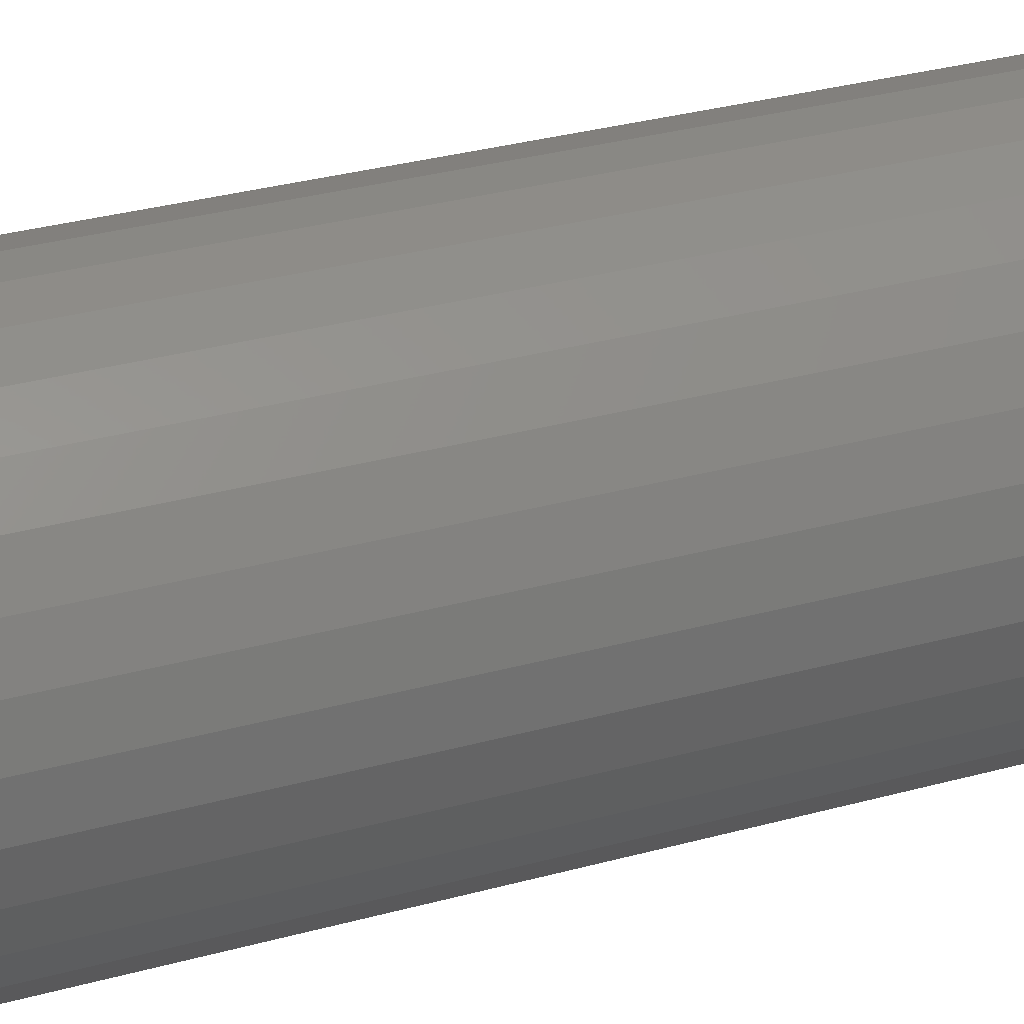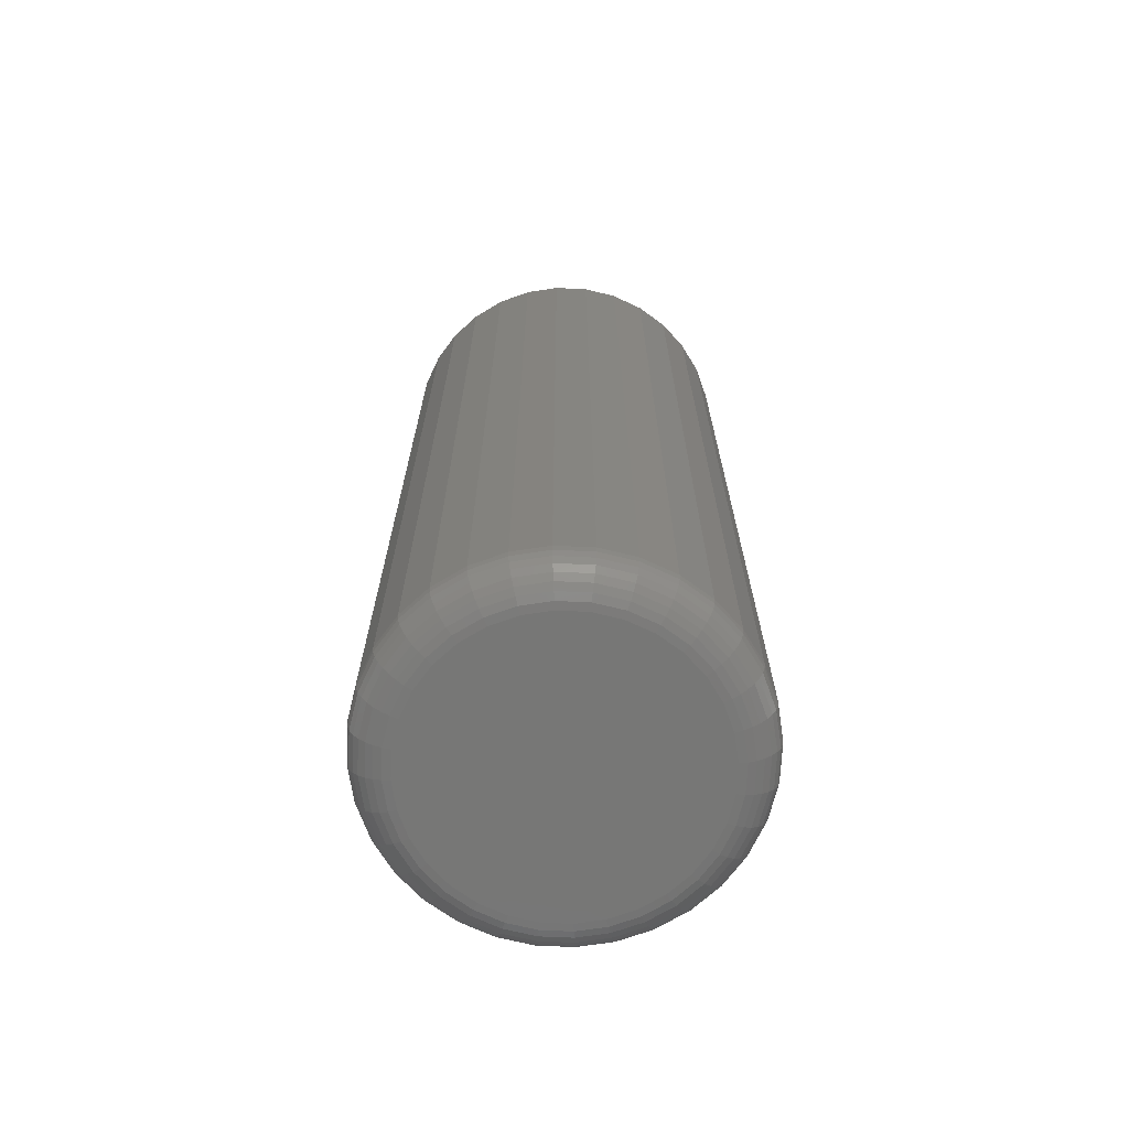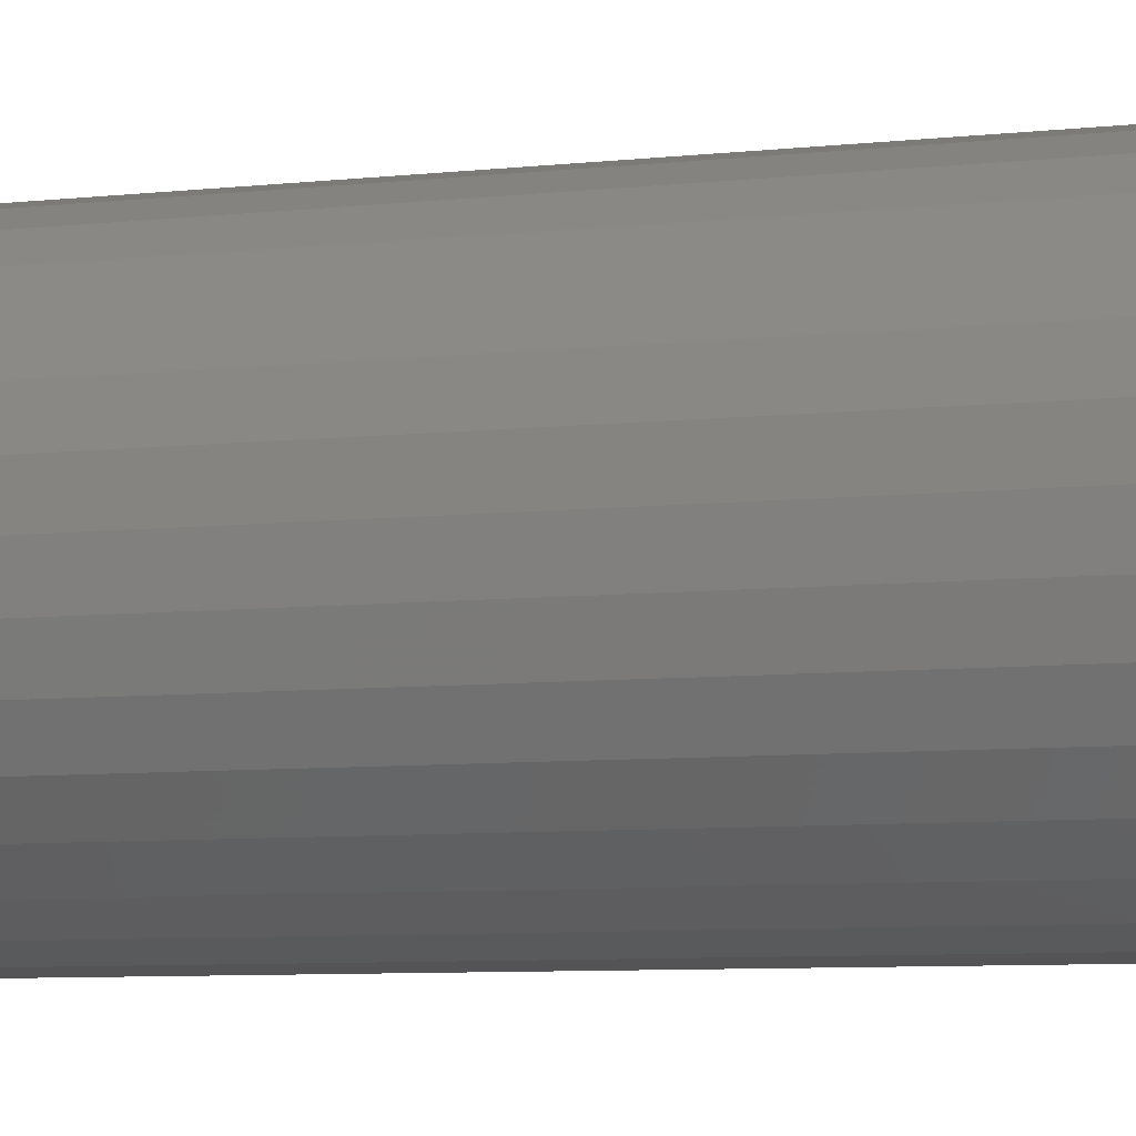
<metadata>
{"format":"stl","ext":"stl","renderer":"f3d","projection":"perspective","resolution":1024,"background":"white","views":[{"elev":32.0,"azim":-111.2,"up":"+Z"},{"elev":-69.4,"azim":149.3,"up":"+Y"},{"elev":-7.2,"azim":-71.8,"up":"+Z"}]}
</metadata>
<code>
# stl→obj: 320 verts, 636 faces
v -0.2903 -0.75 0.4987
v -0.2038 -0.75 0.4987
v -0.247 -0.75 0.503
v -0.3319 -0.75 0.4861
v -0.1622 -0.75 0.4861
v -0.1622 -0.75 0.07642
v -0.2903 -0.75 0.0638
v -0.2038 -0.75 0.0638
v -0.247 -0.75 0.05954
v -0.1239 -0.75 0.4656
v -0.3702 -0.75 0.4656
v -0.09027 -0.75 0.438
v -0.4038 -0.75 0.438
v -0.06269 -0.75 0.4044
v -0.4314 -0.75 0.4044
v -0.04221 -0.75 0.3661
v -0.4519 -0.75 0.3661
v -0.02959 -0.75 0.3245
v -0.4645 -0.75 0.3245
v -0.02533 -0.75 0.2812
v -0.4688 -0.75 0.2812
v -0.02959 -0.75 0.238
v -0.4645 -0.75 0.238
v -0.04221 -0.75 0.1964
v -0.4519 -0.75 0.1964
v -0.06269 -0.75 0.1581
v -0.4314 -0.75 0.1581
v -0.09027 -0.75 0.1245
v -0.4038 -0.75 0.1245
v -0.1239 -0.75 0.0969
v -0.3702 -0.75 0.0969
v -0.3319 -0.75 0.07642
v 0.03717 0.75 0.2812
v 0.03717 -0.6875 0.2812
v 0.03171 0.75 0.2258
v 0.03171 -0.6875 0.2258
v 0.01554 0.75 0.1725
v 0.01554 -0.6875 0.1725
v -0.01073 0.75 0.1234
v -0.01073 -0.6875 0.1234
v -0.04607 0.75 0.08028
v -0.04607 -0.6875 0.08028
v -0.08914 0.75 0.04494
v -0.08914 -0.6875 0.04494
v -0.1383 0.75 0.01867
v -0.1383 -0.6875 0.01867
v -0.1916 0.75 0.0025
v -0.1916 -0.6875 0.0025
v -0.247 0.75 -0.002961
v -0.247 -0.6875 -0.002961
v -0.3025 0.75 0.0025
v -0.3025 -0.6875 0.0025
v -0.3558 0.75 0.01867
v -0.3558 -0.6875 0.01867
v -0.4049 0.75 0.04494
v -0.4049 -0.6875 0.04494
v -0.448 0.75 0.08028
v -0.448 -0.6875 0.08028
v -0.4834 0.75 0.1234
v -0.4834 -0.6875 0.1234
v -0.5096 0.75 0.1725
v -0.5096 -0.6875 0.1725
v -0.5258 0.75 0.2258
v -0.5258 -0.6875 0.2258
v -0.5312 0.75 0.2812
v -0.5312 -0.6875 0.2812
v -0.5258 0.75 0.3367
v -0.5258 -0.6875 0.3367
v -0.5096 0.75 0.39
v -0.5096 -0.6875 0.39
v -0.4834 0.75 0.4391
v -0.4834 -0.6875 0.4391
v -0.448 0.75 0.4822
v -0.448 -0.6875 0.4822
v -0.4049 0.75 0.5176
v -0.4049 -0.6875 0.5176
v -0.3558 0.75 0.5438
v -0.3558 -0.6875 0.5438
v -0.3025 0.75 0.56
v -0.3025 -0.6875 0.56
v -0.247 0.75 0.5655
v -0.247 -0.6875 0.5655
v -0.1916 0.75 0.56
v -0.1916 -0.6875 0.56
v -0.1383 0.75 0.5438
v -0.1383 -0.6875 0.5438
v -0.08914 0.75 0.5176
v -0.08914 -0.6875 0.5176
v -0.04607 0.75 0.4822
v -0.04607 -0.6875 0.4822
v -0.01073 0.75 0.4391
v -0.01073 -0.6875 0.4391
v 0.01554 0.75 0.39
v 0.01554 -0.6875 0.39
v 0.03171 0.75 0.3367
v 0.03171 -0.6875 0.3367
v -0.4809 -0.7488 0.2812
v -0.4764 -0.7488 0.3269
v -0.4927 -0.7452 0.2812
v -0.4879 -0.7452 0.3292
v -0.5035 -0.7395 0.2812
v -0.4985 -0.7395 0.3313
v -0.5129 -0.7317 0.2812
v -0.5078 -0.7317 0.3331
v -0.5207 -0.7222 0.2812
v -0.5155 -0.7222 0.3346
v -0.5265 -0.7114 0.2812
v -0.5211 -0.7114 0.3358
v -0.53 -0.6997 0.2812
v -0.5246 -0.6997 0.3365
v -0.01763 -0.7488 0.3269
v -0.01314 -0.7488 0.2812
v -0.006131 -0.7452 0.3292
v -0.001411 -0.7452 0.2812
v 0.004467 -0.7395 0.3313
v 0.009394 -0.7395 0.2812
v 0.01376 -0.7317 0.3331
v 0.01887 -0.7317 0.2812
v 0.02138 -0.7222 0.3346
v 0.02664 -0.7222 0.2812
v 0.02704 -0.7114 0.3358
v 0.03241 -0.7114 0.2812
v 0.03053 -0.6997 0.3365
v 0.03597 -0.6997 0.2812
v -0.03094 -0.7488 0.3708
v -0.02011 -0.7452 0.3752
v -0.01013 -0.7395 0.3794
v -0.001376 -0.7317 0.383
v 0.005805 -0.7222 0.386
v 0.01114 -0.7114 0.3882
v 0.01443 -0.6997 0.3896
v -0.05256 -0.7488 0.4112
v -0.04281 -0.7452 0.4177
v -0.03382 -0.7395 0.4237
v -0.02595 -0.7317 0.429
v -0.01949 -0.7222 0.4333
v -0.01468 -0.7114 0.4365
v -0.01173 -0.6997 0.4385
v -0.08164 -0.7488 0.4466
v -0.07335 -0.7452 0.4549
v -0.06571 -0.7395 0.4626
v -0.05902 -0.7317 0.4693
v -0.05352 -0.7222 0.4748
v -0.04944 -0.7114 0.4789
v -0.04692 -0.6997 0.4814
v -0.1171 -0.7488 0.4757
v -0.1106 -0.7452 0.4855
v -0.1046 -0.7395 0.4945
v -0.09931 -0.7317 0.5023
v -0.09499 -0.7222 0.5088
v -0.09178 -0.7114 0.5136
v -0.08981 -0.6997 0.5166
v -0.1575 -0.7488 0.4973
v -0.153 -0.7452 0.5082
v -0.1489 -0.7395 0.5182
v -0.1453 -0.7317 0.5269
v -0.1423 -0.7222 0.5341
v -0.1401 -0.7114 0.5394
v -0.1387 -0.6997 0.5427
v -0.2014 -0.7488 0.5107
v -0.1991 -0.7452 0.5222
v -0.197 -0.7395 0.5328
v -0.1952 -0.7317 0.542
v -0.1936 -0.7222 0.5497
v -0.1925 -0.7114 0.5553
v -0.1918 -0.6997 0.5588
v -0.247 -0.7488 0.5152
v -0.247 -0.7452 0.5269
v -0.247 -0.7395 0.5377
v -0.247 -0.7317 0.5472
v -0.247 -0.7222 0.5549
v -0.247 -0.7114 0.5607
v -0.247 -0.6997 0.5643
v -0.2927 -0.7488 0.5107
v -0.295 -0.7452 0.5222
v -0.2971 -0.7395 0.5328
v -0.2989 -0.7317 0.542
v -0.3004 -0.7222 0.5497
v -0.3016 -0.7114 0.5553
v -0.3023 -0.6997 0.5588
v -0.3366 -0.7488 0.4973
v -0.341 -0.7452 0.5082
v -0.3452 -0.7395 0.5182
v -0.3488 -0.7317 0.5269
v -0.3518 -0.7222 0.5341
v -0.354 -0.7114 0.5394
v -0.3553 -0.6997 0.5427
v -0.377 -0.7488 0.4757
v -0.3835 -0.7452 0.4855
v -0.3895 -0.7395 0.4945
v -0.3948 -0.7317 0.5023
v -0.3991 -0.7222 0.5088
v -0.4023 -0.7114 0.5136
v -0.4043 -0.6997 0.5166
v -0.4124 -0.7488 0.4466
v -0.4207 -0.7452 0.4549
v -0.4284 -0.7395 0.4626
v -0.4351 -0.7317 0.4693
v -0.4406 -0.7222 0.4748
v -0.4446 -0.7114 0.4789
v -0.4472 -0.6997 0.4814
v -0.4415 -0.7488 0.4112
v -0.4513 -0.7452 0.4177
v -0.4603 -0.7395 0.4237
v -0.4681 -0.7317 0.429
v -0.4746 -0.7222 0.4333
v -0.4794 -0.7114 0.4365
v -0.4824 -0.6997 0.4385
v -0.4631 -0.7488 0.3708
v -0.474 -0.7452 0.3752
v -0.484 -0.7395 0.3794
v -0.4927 -0.7317 0.383
v -0.4999 -0.7222 0.386
v -0.5052 -0.7114 0.3882
v -0.5085 -0.6997 0.3896
v -0.01763 -0.7488 0.2356
v -0.006131 -0.7452 0.2333
v 0.004467 -0.7395 0.2312
v 0.01376 -0.7317 0.2294
v 0.02138 -0.7222 0.2279
v 0.02704 -0.7114 0.2267
v 0.03053 -0.6997 0.226
v -0.4764 -0.7488 0.2356
v -0.4879 -0.7452 0.2333
v -0.4985 -0.7395 0.2312
v -0.5078 -0.7317 0.2294
v -0.5155 -0.7222 0.2279
v -0.5211 -0.7114 0.2267
v -0.5246 -0.6997 0.226
v -0.4631 -0.7488 0.1917
v -0.474 -0.7452 0.1873
v -0.484 -0.7395 0.1831
v -0.4927 -0.7317 0.1795
v -0.4999 -0.7222 0.1765
v -0.5052 -0.7114 0.1743
v -0.5085 -0.6997 0.1729
v -0.4415 -0.7488 0.1513
v -0.4513 -0.7452 0.1448
v -0.4603 -0.7395 0.1388
v -0.4681 -0.7317 0.1335
v -0.4746 -0.7222 0.1292
v -0.4794 -0.7114 0.126
v -0.4824 -0.6997 0.124
v -0.4124 -0.7488 0.1159
v -0.4207 -0.7452 0.1076
v -0.4284 -0.7395 0.09992
v -0.4351 -0.7317 0.09323
v -0.4406 -0.7222 0.08773
v -0.4446 -0.7114 0.08365
v -0.4472 -0.6997 0.08113
v -0.377 -0.7488 0.08677
v -0.3835 -0.7452 0.07702
v -0.3895 -0.7395 0.06803
v -0.3948 -0.7317 0.06016
v -0.3991 -0.7222 0.0537
v -0.4023 -0.7114 0.04889
v -0.4043 -0.6997 0.04594
v -0.3366 -0.7488 0.06515
v -0.341 -0.7452 0.05432
v -0.3452 -0.7395 0.04434
v -0.3488 -0.7317 0.03559
v -0.3518 -0.7222 0.02841
v -0.354 -0.7114 0.02307
v -0.3553 -0.6997 0.01978
v -0.2927 -0.7488 0.05184
v -0.295 -0.7452 0.04034
v -0.2971 -0.7395 0.02974
v -0.2989 -0.7317 0.02045
v -0.3004 -0.7222 0.01283
v -0.3016 -0.7114 0.007167
v -0.3023 -0.6997 0.003678
v -0.247 -0.7488 0.04735
v -0.247 -0.7452 0.03562
v -0.247 -0.7395 0.02482
v -0.247 -0.7317 0.01535
v -0.247 -0.7222 0.007573
v -0.247 -0.7114 0.001797
v -0.247 -0.6997 -0.00176
v -0.2014 -0.7488 0.05184
v -0.1991 -0.7452 0.04034
v -0.197 -0.7395 0.02974
v -0.1952 -0.7317 0.02045
v -0.1936 -0.7222 0.01283
v -0.1925 -0.7114 0.007167
v -0.1918 -0.6997 0.003678
v -0.1575 -0.7488 0.06515
v -0.153 -0.7452 0.05432
v -0.1489 -0.7395 0.04434
v -0.1453 -0.7317 0.03559
v -0.1423 -0.7222 0.02841
v -0.1401 -0.7114 0.02307
v -0.1387 -0.6997 0.01978
v -0.1171 -0.7488 0.08677
v -0.1106 -0.7452 0.07702
v -0.1046 -0.7395 0.06803
v -0.09931 -0.7317 0.06016
v -0.09499 -0.7222 0.0537
v -0.09178 -0.7114 0.04889
v -0.08981 -0.6997 0.04594
v -0.08164 -0.7488 0.1159
v -0.07335 -0.7452 0.1076
v -0.06571 -0.7395 0.09992
v -0.05902 -0.7317 0.09323
v -0.05352 -0.7222 0.08773
v -0.04944 -0.7114 0.08365
v -0.04692 -0.6997 0.08113
v -0.05256 -0.7488 0.1513
v -0.04281 -0.7452 0.1448
v -0.03382 -0.7395 0.1388
v -0.02595 -0.7317 0.1335
v -0.01949 -0.7222 0.1292
v -0.01468 -0.7114 0.126
v -0.01173 -0.6997 0.124
v -0.03094 -0.7488 0.1917
v -0.02011 -0.7452 0.1873
v -0.01013 -0.7395 0.1831
v -0.001376 -0.7317 0.1795
v 0.005805 -0.7222 0.1765
v 0.01114 -0.7114 0.1743
v 0.01443 -0.6997 0.1729
f 1 2 3
f 2 1 4
f 2 4 5
f 6 7 8
f 8 7 9
f 5 4 10
f 10 4 11
f 10 11 12
f 12 11 13
f 12 13 14
f 14 13 15
f 14 15 16
f 16 15 17
f 16 17 18
f 18 17 19
f 18 19 20
f 20 19 21
f 20 21 22
f 22 21 23
f 22 23 24
f 24 23 25
f 24 25 26
f 26 25 27
f 26 27 28
f 28 27 29
f 28 29 30
f 30 29 31
f 30 31 6
f 6 31 32
f 6 32 7
f 33 34 35
f 35 34 36
f 35 36 37
f 37 36 38
f 37 38 39
f 39 38 40
f 39 40 41
f 41 40 42
f 41 42 43
f 43 42 44
f 43 44 45
f 45 44 46
f 45 46 47
f 47 46 48
f 47 48 49
f 49 48 50
f 49 50 51
f 51 50 52
f 51 52 53
f 53 52 54
f 53 54 55
f 55 54 56
f 55 56 57
f 57 56 58
f 57 58 59
f 59 58 60
f 59 60 61
f 61 60 62
f 61 62 63
f 63 62 64
f 63 64 65
f 65 64 66
f 65 66 67
f 67 66 68
f 67 68 69
f 69 68 70
f 69 70 71
f 71 70 72
f 71 72 73
f 73 72 74
f 73 74 75
f 75 74 76
f 75 76 77
f 77 76 78
f 77 78 79
f 79 78 80
f 79 80 81
f 81 80 82
f 81 82 83
f 83 82 84
f 83 84 85
f 85 84 86
f 85 86 87
f 87 86 88
f 87 88 89
f 89 88 90
f 89 90 91
f 91 90 92
f 91 92 93
f 93 92 94
f 93 94 95
f 95 94 96
f 95 96 33
f 33 96 34
f 21 19 97
f 97 19 98
f 97 98 99
f 99 98 100
f 99 100 101
f 101 100 102
f 101 102 103
f 103 102 104
f 103 104 105
f 105 104 106
f 105 106 107
f 107 106 108
f 107 108 109
f 109 108 110
f 109 110 66
f 66 110 68
f 18 20 111
f 111 20 112
f 111 112 113
f 113 112 114
f 113 114 115
f 115 114 116
f 115 116 117
f 117 116 118
f 117 118 119
f 119 118 120
f 119 120 121
f 121 120 122
f 121 122 123
f 123 122 124
f 123 124 96
f 96 124 34
f 16 18 125
f 125 18 111
f 125 111 126
f 126 111 113
f 126 113 127
f 127 113 115
f 127 115 128
f 128 115 117
f 128 117 129
f 129 117 119
f 129 119 130
f 130 119 121
f 130 121 131
f 131 121 123
f 131 123 94
f 94 123 96
f 14 16 132
f 132 16 125
f 132 125 133
f 133 125 126
f 133 126 134
f 134 126 127
f 134 127 135
f 135 127 128
f 135 128 136
f 136 128 129
f 136 129 137
f 137 129 130
f 137 130 138
f 138 130 131
f 138 131 92
f 92 131 94
f 12 14 139
f 139 14 132
f 139 132 140
f 140 132 133
f 140 133 141
f 141 133 134
f 141 134 142
f 142 134 135
f 142 135 143
f 143 135 136
f 143 136 144
f 144 136 137
f 144 137 145
f 145 137 138
f 145 138 90
f 90 138 92
f 10 12 146
f 146 12 139
f 146 139 147
f 147 139 140
f 147 140 148
f 148 140 141
f 148 141 149
f 149 141 142
f 149 142 150
f 150 142 143
f 150 143 151
f 151 143 144
f 151 144 152
f 152 144 145
f 152 145 88
f 88 145 90
f 5 10 153
f 153 10 146
f 153 146 154
f 154 146 147
f 154 147 155
f 155 147 148
f 155 148 156
f 156 148 149
f 156 149 157
f 157 149 150
f 157 150 158
f 158 150 151
f 158 151 159
f 159 151 152
f 159 152 86
f 86 152 88
f 2 5 160
f 160 5 153
f 160 153 161
f 161 153 154
f 161 154 162
f 162 154 155
f 162 155 163
f 163 155 156
f 163 156 164
f 164 156 157
f 164 157 165
f 165 157 158
f 165 158 166
f 166 158 159
f 166 159 84
f 84 159 86
f 3 2 167
f 167 2 160
f 167 160 168
f 168 160 161
f 168 161 169
f 169 161 162
f 169 162 170
f 170 162 163
f 170 163 171
f 171 163 164
f 171 164 172
f 172 164 165
f 172 165 173
f 173 165 166
f 173 166 82
f 82 166 84
f 1 3 174
f 174 3 167
f 174 167 175
f 175 167 168
f 175 168 176
f 176 168 169
f 176 169 177
f 177 169 170
f 177 170 178
f 178 170 171
f 178 171 179
f 179 171 172
f 179 172 180
f 180 172 173
f 180 173 80
f 80 173 82
f 4 1 181
f 181 1 174
f 181 174 182
f 182 174 175
f 182 175 183
f 183 175 176
f 183 176 184
f 184 176 177
f 184 177 185
f 185 177 178
f 185 178 186
f 186 178 179
f 186 179 187
f 187 179 180
f 187 180 78
f 78 180 80
f 11 4 188
f 188 4 181
f 188 181 189
f 189 181 182
f 189 182 190
f 190 182 183
f 190 183 191
f 191 183 184
f 191 184 192
f 192 184 185
f 192 185 193
f 193 185 186
f 193 186 194
f 194 186 187
f 194 187 76
f 76 187 78
f 13 11 195
f 195 11 188
f 195 188 196
f 196 188 189
f 196 189 197
f 197 189 190
f 197 190 198
f 198 190 191
f 198 191 199
f 199 191 192
f 199 192 200
f 200 192 193
f 200 193 201
f 201 193 194
f 201 194 74
f 74 194 76
f 15 13 202
f 202 13 195
f 202 195 203
f 203 195 196
f 203 196 204
f 204 196 197
f 204 197 205
f 205 197 198
f 205 198 206
f 206 198 199
f 206 199 207
f 207 199 200
f 207 200 208
f 208 200 201
f 208 201 72
f 72 201 74
f 17 15 209
f 209 15 202
f 209 202 210
f 210 202 203
f 210 203 211
f 211 203 204
f 211 204 212
f 212 204 205
f 212 205 213
f 213 205 206
f 213 206 214
f 214 206 207
f 214 207 215
f 215 207 208
f 215 208 70
f 70 208 72
f 19 17 98
f 98 17 209
f 98 209 100
f 100 209 210
f 100 210 102
f 102 210 211
f 102 211 104
f 104 211 212
f 104 212 106
f 106 212 213
f 106 213 108
f 108 213 214
f 108 214 110
f 110 214 215
f 110 215 68
f 68 215 70
f 20 22 112
f 112 22 216
f 112 216 114
f 114 216 217
f 114 217 116
f 116 217 218
f 116 218 118
f 118 218 219
f 118 219 120
f 120 219 220
f 120 220 122
f 122 220 221
f 122 221 124
f 124 221 222
f 124 222 34
f 34 222 36
f 23 21 223
f 223 21 97
f 223 97 224
f 224 97 99
f 224 99 225
f 225 99 101
f 225 101 226
f 226 101 103
f 226 103 227
f 227 103 105
f 227 105 228
f 228 105 107
f 228 107 229
f 229 107 109
f 229 109 64
f 64 109 66
f 25 23 230
f 230 23 223
f 230 223 231
f 231 223 224
f 231 224 232
f 232 224 225
f 232 225 233
f 233 225 226
f 233 226 234
f 234 226 227
f 234 227 235
f 235 227 228
f 235 228 236
f 236 228 229
f 236 229 62
f 62 229 64
f 27 25 237
f 237 25 230
f 237 230 238
f 238 230 231
f 238 231 239
f 239 231 232
f 239 232 240
f 240 232 233
f 240 233 241
f 241 233 234
f 241 234 242
f 242 234 235
f 242 235 243
f 243 235 236
f 243 236 60
f 60 236 62
f 29 27 244
f 244 27 237
f 244 237 245
f 245 237 238
f 245 238 246
f 246 238 239
f 246 239 247
f 247 239 240
f 247 240 248
f 248 240 241
f 248 241 249
f 249 241 242
f 249 242 250
f 250 242 243
f 250 243 58
f 58 243 60
f 31 29 251
f 251 29 244
f 251 244 252
f 252 244 245
f 252 245 253
f 253 245 246
f 253 246 254
f 254 246 247
f 254 247 255
f 255 247 248
f 255 248 256
f 256 248 249
f 256 249 257
f 257 249 250
f 257 250 56
f 56 250 58
f 32 31 258
f 258 31 251
f 258 251 259
f 259 251 252
f 259 252 260
f 260 252 253
f 260 253 261
f 261 253 254
f 261 254 262
f 262 254 255
f 262 255 263
f 263 255 256
f 263 256 264
f 264 256 257
f 264 257 54
f 54 257 56
f 7 32 265
f 265 32 258
f 265 258 266
f 266 258 259
f 266 259 267
f 267 259 260
f 267 260 268
f 268 260 261
f 268 261 269
f 269 261 262
f 269 262 270
f 270 262 263
f 270 263 271
f 271 263 264
f 271 264 52
f 52 264 54
f 9 7 272
f 272 7 265
f 272 265 273
f 273 265 266
f 273 266 274
f 274 266 267
f 274 267 275
f 275 267 268
f 275 268 276
f 276 268 269
f 276 269 277
f 277 269 270
f 277 270 278
f 278 270 271
f 278 271 50
f 50 271 52
f 8 9 279
f 279 9 272
f 279 272 280
f 280 272 273
f 280 273 281
f 281 273 274
f 281 274 282
f 282 274 275
f 282 275 283
f 283 275 276
f 283 276 284
f 284 276 277
f 284 277 285
f 285 277 278
f 285 278 48
f 48 278 50
f 6 8 286
f 286 8 279
f 286 279 287
f 287 279 280
f 287 280 288
f 288 280 281
f 288 281 289
f 289 281 282
f 289 282 290
f 290 282 283
f 290 283 291
f 291 283 284
f 291 284 292
f 292 284 285
f 292 285 46
f 46 285 48
f 30 6 293
f 293 6 286
f 293 286 294
f 294 286 287
f 294 287 295
f 295 287 288
f 295 288 296
f 296 288 289
f 296 289 297
f 297 289 290
f 297 290 298
f 298 290 291
f 298 291 299
f 299 291 292
f 299 292 44
f 44 292 46
f 28 30 300
f 300 30 293
f 300 293 301
f 301 293 294
f 301 294 302
f 302 294 295
f 302 295 303
f 303 295 296
f 303 296 304
f 304 296 297
f 304 297 305
f 305 297 298
f 305 298 306
f 306 298 299
f 306 299 42
f 42 299 44
f 26 28 307
f 307 28 300
f 307 300 308
f 308 300 301
f 308 301 309
f 309 301 302
f 309 302 310
f 310 302 303
f 310 303 311
f 311 303 304
f 311 304 312
f 312 304 305
f 312 305 313
f 313 305 306
f 313 306 40
f 40 306 42
f 24 26 314
f 314 26 307
f 314 307 315
f 315 307 308
f 315 308 316
f 316 308 309
f 316 309 317
f 317 309 310
f 317 310 318
f 318 310 311
f 318 311 319
f 319 311 312
f 319 312 320
f 320 312 313
f 320 313 38
f 38 313 40
f 22 24 216
f 216 24 314
f 216 314 217
f 217 314 315
f 217 315 218
f 218 315 316
f 218 316 219
f 219 316 317
f 219 317 220
f 220 317 318
f 220 318 221
f 221 318 319
f 221 319 222
f 222 319 320
f 222 320 36
f 36 320 38
f 81 83 79
f 49 51 47
f 47 51 53
f 47 53 45
f 45 53 55
f 45 55 43
f 43 55 57
f 43 57 41
f 41 57 59
f 41 59 39
f 39 59 61
f 39 61 37
f 37 61 63
f 37 63 35
f 35 63 65
f 35 65 33
f 33 65 67
f 33 67 95
f 95 67 69
f 95 69 93
f 93 69 71
f 93 71 91
f 91 71 73
f 91 73 89
f 89 73 75
f 89 75 87
f 87 75 77
f 87 77 85
f 85 77 79
f 85 79 83

</code>
